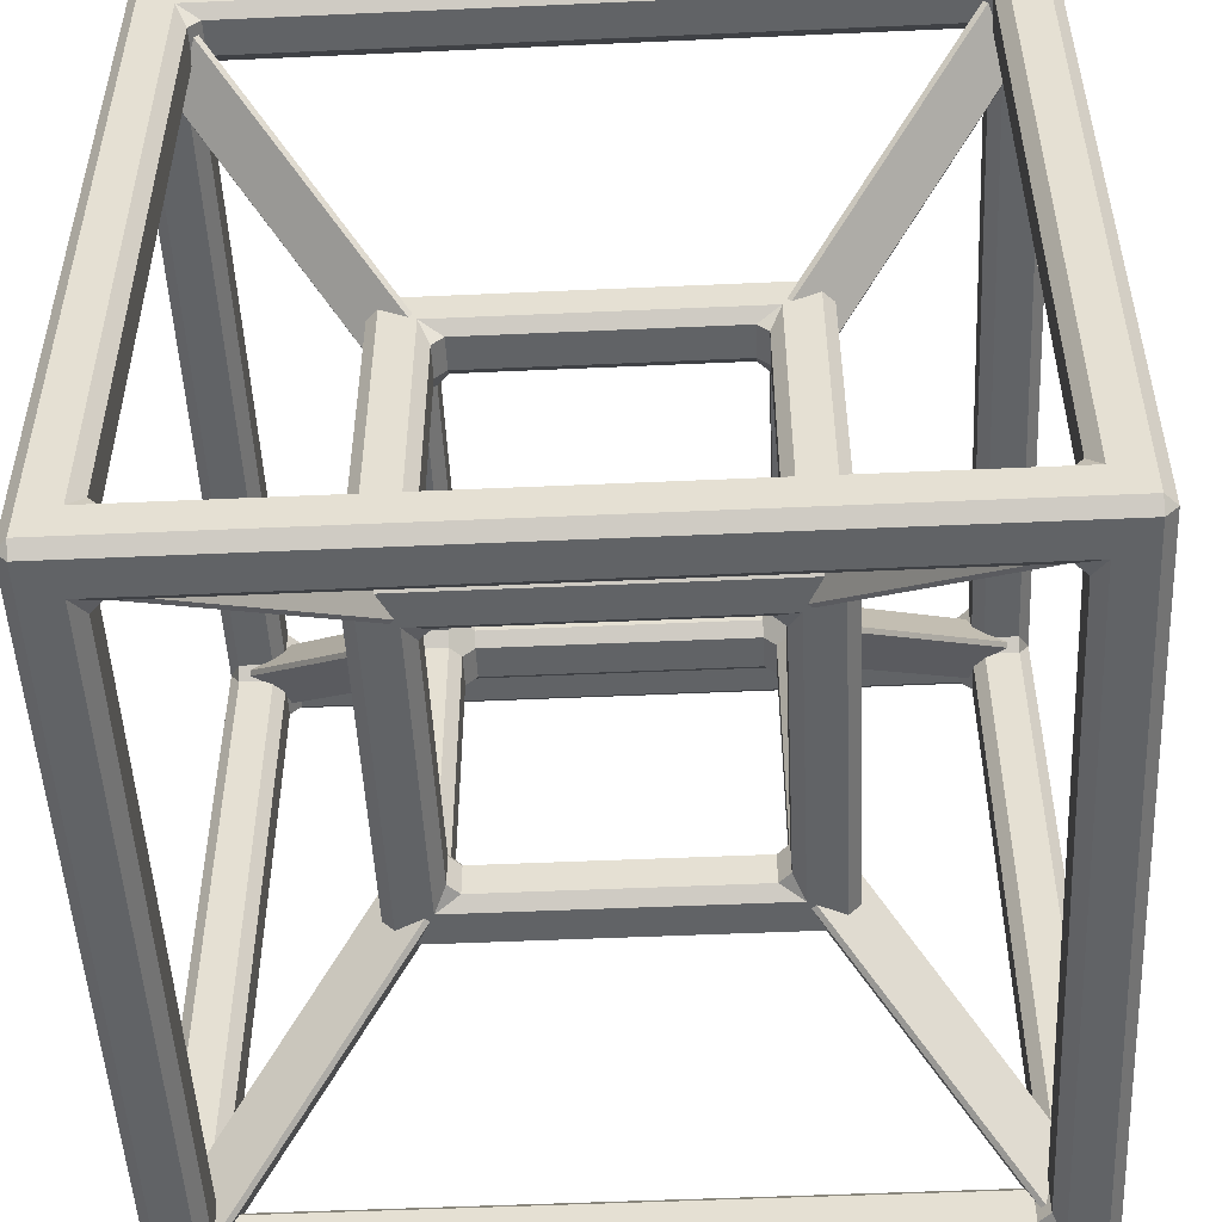
<metadata>
{"format":"obj","ext":"obj","renderer":"f3d","projection":"perspective","resolution":1024,"background":"white","views":[{"elev":-50.8,"azim":2.8,"up":"+Z"}]}
</metadata>
<code>
o obj1
v -35 27.71 -28.41
v -35 28.41 -27.71
v -65.94 58.65 -59.35
v -65.94 59.35 -58.65
v -64 60 -58
v -35 33 -30
v -62 60 -57
v -33 35 -30
v -60 62 -57
v -60 64 -58
v -28.41 35 -27.71
v -59.35 65.94 -58.65
v -28.41 27.71 -35
v -59.35 58.65 -65.94
v -27.71 28.41 -35
v -58.65 59.35 -65.94
v -64 58 -60
v -35 30 -33
v -62 57 -60
v -60 57 -62
v -33 30 -35
v -60 58 -64
v -27.71 35 -28.41
v -58.65 65.94 -59.35
v -58 60 -64
v -30 33 -35
v -57 60 -62
v -57 62 -60
v -30 35 -33
v -58 64 -60
v -35 -30 -33
v -33 -30 -35
v -27 -27 -35
v -28.41 -27.71 -35
v -27 27 -35
v -27.71 -28.41 -35
v 27 -27 -35
v 27.71 -28.41 -35
v 28.41 -27.71 -35
v 27 27 -35
v 28.41 27.71 -35
v 27.71 28.41 -35
v 30 33 -35
v 33 30 -35
v 33 -30 -35
v 30 -33 -35
v -30 -33 -35
v -68 -68 -70
v -70 -68 -68
v -68 68 -70
v -70 68 -68
v -62 -62 -70
v -62 62 -70
v 68 68 -70
v 62 -62 -70
v 68 -68 -70
v 62 62 -70
v -60 -57 -62
v -60 -58 -64
v -60 58 -68
v -60 -58 -68
v -62 -57 -60
v -64 -58 -60
v -68 -58 -60
v -68 58 -60
v -68 60 -58
v -64 60 58
v -62 60 57
v -68 60 58
v -60 62 57
v -35 27.71 28.41
v -65.94 58.65 59.35
v -35 28.41 27.71
v -65.94 59.35 58.65
v -64 58 60
v -35 30 33
v -62 57 60
v -33 30 35
v -60 57 62
v -60 58 64
v -28.41 27.71 35
v -59.35 58.65 65.94
v -27.71 28.41 35
v -58.65 59.35 65.94
v -58 60 64
v -30 33 35
v -57 60 62
v -30 35 33
v -57 62 60
v -58 64 60
v -27.71 35 28.41
v -58.65 65.94 59.35
v -28.41 35 27.71
v -59.35 65.94 58.65
v -35 33 30
v -33 35 30
v -60 64 58
v -33 -30 35
v -35 -30 33
v -35 27 27
v -35 27 -27
v -35 -27.71 -28.41
v -35 -27 27
v -35 -27 -27
v -35 -28.41 -27.71
v -35 -28.41 27.71
v -35 -27.71 28.41
v -35 -33 -30
v -35 -33 30
v -70 -68 68
v -68 -68 70
v -70 68 68
v -68 68 70
v -70 62 62
v -70 62 -62
v -70 -62 -62
v -70 -62 62
v -60 58 68
v -58 60 68
v 57 60 62
v 58 60 64
v 58 60 68
v 57 62 60
v 58 64 60
v 58 68 60
v -58 68 60
v -60 68 58
v -60 68 -58
v 35 27.71 -28.41
v 65.94 58.65 -59.35
v 35 28.41 -27.71
v 65.94 59.35 -58.65
v 64 58 -60
v 35 30 -33
v 62 57 -60
v 60 57 -62
v 60 58 -64
v 59.35 58.65 -65.94
v 58.65 59.35 -65.94
v 58 60 -64
v 57 60 -62
v 30 35 -33
v 57 62 -60
v 58 64 -60
v 27.71 35 -28.41
v 58.65 65.94 -59.35
v 28.41 35 -27.71
v 59.35 65.94 -58.65
v 64 60 -58
v 35 33 -30
v 62 60 -57
v 60 62 -57
v 33 35 -30
v 60 64 -58
v -68 70 -68
v 68 70 -68
v 58 60 -68
v -58 60 -68
v -58 68 -60
v 58 68 -60
v 60 68 -58
v 60 64 58
v 60 62 57
v 60 68 58
v 62 60 57
v 35 27.71 28.41
v 35 28.41 27.71
v 65.94 58.65 59.35
v 65.94 59.35 58.65
v 64 60 58
v 35 33 30
v 33 35 30
v 28.41 35 27.71
v 59.35 65.94 58.65
v 28.41 27.71 35
v 59.35 58.65 65.94
v 27.71 28.41 35
v 58.65 59.35 65.94
v 64 58 60
v 35 30 33
v 62 57 60
v 60 57 62
v 33 30 35
v 60 58 64
v 27.71 35 28.41
v 58.65 65.94 59.35
v 30 33 35
v 30 35 33
v 35 -30 33
v 33 -30 35
v -28.41 -27.71 35
v -27 27 35
v -27 -27 35
v -27.71 -28.41 35
v 27.71 -28.41 35
v 30 -33 35
v -30 -33 35
v 27 -27 35
v 28.41 -27.71 35
v 27 27 35
v 68 -68 70
v 70 -68 68
v 68 68 70
v 70 68 68
v 62 62 70
v -62 62 70
v -62 -62 70
v 62 -62 70
v 60 58 68
v 60 -57 62
v 60 -58 64
v 60 -58 68
v 62 -57 60
v 64 -58 60
v 68 -58 60
v 68 58 60
v 68 60 58
v 68 60 -58
v -65.94 -58.65 -59.35
v -65.94 -59.35 -58.65
v -59.35 -58.65 -65.94
v -58.65 -59.35 -65.94
v -58 -60 -64
v -57 -60 -62
v -30 -35 -33
v -57 -62 -60
v -58 -64 -60
v -27.71 -35 -28.41
v -58.65 -65.94 -59.35
v -28.41 -35 -27.71
v -59.35 -65.94 -58.65
v -64 -60 -58
v -62 -60 -57
v -60 -62 -57
v -33 -35 -30
v -60 -64 -58
v -33 -35 30
v -27 -35 27
v -27 -35 -27
v 27.71 -35 -28.41
v 30 -35 -33
v 27 -35 27
v -27.71 -35 28.41
v -28.41 -35 27.71
v 27 -35 -27
v 28.41 -35 -27.71
v 28.41 -35 27.71
v 27.71 -35 28.41
v 33 -35 -30
v 33 -35 30
v 30 -35 33
v -30 -35 33
v -68 -70 -68
v -68 -70 68
v -62 -70 62
v -62 -70 -62
v 68 -70 -68
v 62 -70 -62
v 62 -70 62
v 68 -70 68
v -58 -68 -60
v -60 -68 -58
v -60 -64 58
v -60 -62 57
v -60 -68 58
v -62 -60 57
v -64 -60 58
v -68 -60 -58
v -68 -60 58
v -65.94 -58.65 59.35
v -65.94 -59.35 58.65
v -59.35 -65.94 58.65
v -59.35 -58.65 65.94
v -58.65 -59.35 65.94
v -64 -58 60
v -62 -57 60
v -60 -57 62
v -60 -58 64
v -58.65 -65.94 59.35
v -58 -60 64
v -57 -60 62
v -57 -62 60
v -58 -64 60
v -58 -60 68
v -60 -58 68
v -68 -58 60
v -68 58 60
v 35 -27.71 -28.41
v 35 -28.41 -27.71
v 65.94 -58.65 -59.35
v 65.94 -59.35 -58.65
v 64 -60 -58
v 35 -33 -30
v 62 -60 -57
v 60 -62 -57
v 60 -64 -58
v 59.35 -65.94 -58.65
v 59.35 -58.65 -65.94
v 58.65 -59.35 -65.94
v 64 -58 -60
v 35 -30 -33
v 62 -57 -60
v 60 -57 -62
v 60 -58 -64
v 58.65 -65.94 -59.35
v 58 -60 -64
v 57 -60 -62
v 57 -62 -60
v 58 -64 -60
v 70 -68 -68
v 70 68 -68
v 60 -58 -68
v 60 58 -68
v 68 -58 -60
v 68 58 -60
v 68 -60 -58
v 64 -60 58
v 62 -60 57
v 68 -60 58
v 60 -62 57
v 35 -27.71 28.41
v 65.94 -58.65 59.35
v 35 -28.41 27.71
v 65.94 -59.35 58.65
v 59.35 -58.65 65.94
v 58.65 -59.35 65.94
v 58 -60 64
v 57 -60 62
v 57 -62 60
v 58 -64 60
v 58.65 -65.94 59.35
v 59.35 -65.94 58.65
v 35 -33 30
v 60 -64 58
v 35 -27 -27
v 35 27 -27
v 35 27 27
v 35 -27 27
v -27 35 27
v -27 35 -27
v 27 35 27
v 27 35 -27
v 33 25 -23
v 33 23 -25
v 25 23 -33
v 23 25 -33
v 25 33 -23
v 23 33 -25
v 23 -25 -33
v 25 -23 -33
v 33 -25 -23
v 33 -23 -25
v 25 -33 -23
v 23 -33 -25
v 23 25 33
v 25 23 33
v 25 33 23
v 23 33 25
v 33 25 23
v 33 23 25
v -33 25 -23
v -33 23 -25
v -25 23 -33
v -23 25 -33
v -25 33 -23
v -23 33 -25
v 25 27 -23
v 23 27 -25
v 27 25 -23
v 23 25 -27
v 27 23 -25
v 25 23 -27
v -25 -33 -23
v -23 -33 -25
v -25 -23 -33
v -23 -25 -33
v -33 -25 -23
v -33 -23 -25
v 25 -23 33
v 23 -25 33
v 33 -25 23
v 33 -23 25
v 27 -23 -25
v 25 -23 -27
v 27 -25 -23
v 23 -25 -27
v 25 -27 -23
v 23 -27 -25
v 23 -33 25
v 25 -33 23
v -25 23 33
v -23 25 33
v -23 33 25
v -25 33 23
v -33 25 23
v -33 23 25
v 27 23 25
v 25 23 27
v 27 25 23
v 23 25 27
v 25 27 23
v 23 27 25
v -27 23 -25
v -25 23 -27
v -27 25 -23
v -23 25 -27
v -25 27 -23
v -23 27 -25
v -33 -23 25
v -33 -25 23
v -25 -33 23
v -23 -33 25
v -25 -27 -23
v -23 -27 -25
v -27 -25 -23
v -23 -25 -27
v -27 -23 -25
v -25 -23 -27
v -23 -25 33
v -25 -23 33
v 25 -23 27
v 27 -23 25
v 23 -25 27
v 27 -25 23
v 23 -27 25
v 25 -27 23
v -25 27 23
v -23 27 25
v -27 25 23
v -23 25 27
v -27 23 25
v -25 23 27
v -27 -23 25
v -25 -23 27
v -27 -25 23
v -23 -25 27
v -25 -27 23
v -23 -27 25
v 70 62 62
v 70 62 -62
v 70 -62 -62
v 70 -62 62
v 58 -60 68
v -58 -68 60
v 58 -68 60
v 60 -68 58
v 60 -68 -58
v 68 70 68
v -68 70 68
v -62 70 62
v -62 70 -62
v 62 70 -62
v 62 70 62
v 58 -68 -60
v 58 -60 -68
v -58 -60 -68
f 1 2 3
f 3 2 4
f 4 2 5
f 5 2 6
f 5 6 7
f 7 6 8
f 7 8 9
f 9 8 10
f 10 8 11
f 10 11 12
f 13 14 15
f 15 14 16
f 3 17 1
f 1 17 18
f 18 17 19
f 18 19 20
f 18 20 21
f 21 20 22
f 21 22 13
f 13 22 14
f 11 23 12
f 12 23 24
f 16 25 15
f 15 25 26
f 26 25 27
f 26 27 28
f 26 28 29
f 29 28 30
f 29 30 23
f 23 30 24
f 18 21 31
f 31 21 32
f 33 34 35
f 35 34 13
f 35 13 15
f 34 33 36
f 36 33 37
f 36 37 38
f 38 37 39
f 39 37 40
f 39 40 41
f 41 40 42
f 42 40 35
f 42 35 15
f 26 43 15
f 15 43 42
f 44 45 41
f 41 45 39
f 46 47 38
f 38 47 36
f 34 32 13
f 13 32 21
f 48 49 50
f 50 49 51
f 52 48 53
f 53 48 50
f 53 50 54
f 52 55 48
f 48 55 56
f 56 55 57
f 56 57 54
f 54 57 53
f 20 58 22
f 22 58 59
f 22 59 60
f 60 59 61
f 20 19 58
f 58 19 62
f 19 17 62
f 62 17 63
f 63 17 64
f 64 17 65
f 17 3 65
f 65 3 4
f 65 4 66
f 66 4 5
f 66 5 67
f 67 5 7
f 67 7 68
f 67 69 66
f 9 70 7
f 7 70 68
f 71 72 73
f 73 72 74
f 72 71 75
f 75 71 76
f 75 76 77
f 77 76 78
f 77 78 79
f 79 78 80
f 80 78 81
f 80 81 82
f 81 83 82
f 82 83 84
f 84 83 85
f 85 83 86
f 85 86 87
f 87 86 88
f 87 88 89
f 89 88 90
f 90 88 91
f 90 91 92
f 91 93 92
f 92 93 94
f 74 67 73
f 73 67 95
f 95 67 68
f 95 68 70
f 95 70 96
f 96 70 97
f 96 97 93
f 93 97 94
f 78 76 98
f 98 76 99
f 100 2 101
f 101 2 1
f 101 1 102
f 102 1 31
f 31 1 18
f 103 71 100
f 100 71 73
f 100 73 2
f 2 73 6
f 6 73 95
f 104 105 103
f 103 105 106
f 103 106 107
f 105 104 102
f 102 104 101
f 105 108 106
f 106 108 109
f 99 76 107
f 107 76 71
f 107 71 103
f 110 111 112
f 112 111 113
f 114 51 115
f 115 51 49
f 115 49 116
f 116 49 117
f 117 49 110
f 117 110 112
f 51 114 112
f 112 114 117
f 80 82 118
f 118 82 84
f 118 84 119
f 119 84 85
f 87 120 85
f 85 120 121
f 85 121 119
f 119 121 122
f 89 123 87
f 87 123 120
f 123 89 124
f 124 89 90
f 124 90 125
f 125 90 126
f 90 92 126
f 126 92 94
f 126 94 127
f 127 94 97
f 70 9 97
f 97 9 10
f 97 10 128
f 128 127 97
f 129 130 131
f 131 130 132
f 130 129 133
f 133 129 134
f 133 134 135
f 135 134 44
f 135 44 136
f 136 44 137
f 137 44 41
f 137 41 138
f 41 42 138
f 138 42 139
f 139 42 140
f 140 42 43
f 140 43 141
f 141 43 142
f 141 142 143
f 143 142 144
f 144 142 145
f 144 145 146
f 145 147 146
f 146 147 148
f 132 149 131
f 131 149 150
f 150 149 151
f 150 151 152
f 150 152 153
f 153 152 154
f 153 154 147
f 147 154 148
f 29 142 26
f 26 142 43
f 155 156 50
f 50 156 54
f 141 27 140
f 140 27 25
f 140 25 157
f 157 25 158
f 27 141 28
f 28 141 143
f 28 143 30
f 30 143 144
f 30 144 159
f 159 144 160
f 144 146 160
f 160 146 148
f 160 148 161
f 161 148 154
f 161 154 162
f 162 154 152
f 162 152 163
f 162 164 161
f 151 165 152
f 152 165 163
f 166 167 168
f 168 167 169
f 169 167 170
f 170 167 171
f 170 171 165
f 165 171 172
f 165 172 163
f 163 172 162
f 162 172 173
f 162 173 174
f 175 176 177
f 177 176 178
f 168 179 166
f 166 179 180
f 180 179 181
f 180 181 182
f 180 182 183
f 183 182 184
f 183 184 175
f 175 184 176
f 173 185 174
f 174 185 186
f 178 121 177
f 177 121 187
f 187 121 120
f 187 120 123
f 187 123 188
f 188 123 124
f 188 124 185
f 185 124 186
f 180 183 189
f 189 183 190
f 78 98 81
f 81 98 191
f 81 191 192
f 192 191 193
f 193 191 194
f 193 194 195
f 195 194 196
f 196 194 197
f 193 195 198
f 198 195 199
f 198 199 200
f 200 199 175
f 200 175 177
f 199 190 175
f 175 190 183
f 187 86 177
f 177 86 83
f 177 83 200
f 200 83 192
f 192 83 81
f 201 202 203
f 203 202 204
f 205 113 206
f 206 113 111
f 206 111 207
f 207 111 201
f 207 201 208
f 208 201 205
f 205 201 203
f 205 203 113
f 121 178 122
f 122 178 209
f 209 178 176
f 209 176 184
f 182 210 184
f 184 210 211
f 184 211 209
f 209 211 212
f 182 181 210
f 210 181 213
f 181 179 213
f 213 179 214
f 214 179 215
f 215 179 216
f 179 168 216
f 216 168 169
f 216 169 217
f 217 169 170
f 165 151 170
f 170 151 149
f 170 149 218
f 218 217 170
f 102 219 105
f 105 219 220
f 219 102 63
f 63 102 31
f 63 31 62
f 62 31 32
f 62 32 58
f 58 32 59
f 59 32 34
f 59 34 221
f 34 36 221
f 221 36 222
f 222 36 223
f 223 36 47
f 223 47 224
f 224 47 225
f 224 225 226
f 226 225 227
f 227 225 228
f 227 228 229
f 228 230 229
f 229 230 231
f 220 232 105
f 105 232 108
f 108 232 233
f 108 233 234
f 108 234 235
f 235 234 236
f 235 236 230
f 230 236 231
f 235 237 108
f 108 237 109
f 238 230 239
f 239 230 228
f 239 228 240
f 240 228 241
f 241 228 225
f 242 243 238
f 238 243 244
f 238 244 230
f 230 244 235
f 235 244 237
f 245 246 242
f 242 246 247
f 242 247 248
f 246 245 240
f 240 245 239
f 246 249 247
f 247 249 250
f 251 252 248
f 248 252 243
f 248 243 242
f 47 46 225
f 225 46 241
f 253 254 49
f 49 254 110
f 255 253 256
f 256 253 257
f 256 257 258
f 258 257 259
f 259 257 260
f 259 260 254
f 253 255 254
f 254 255 259
f 48 56 253
f 253 56 257
f 227 229 261
f 261 229 231
f 261 231 262
f 262 231 236
f 262 236 263
f 263 236 234
f 263 234 264
f 263 265 262
f 233 266 234
f 234 266 264
f 266 233 267
f 267 233 232
f 267 232 268
f 268 269 267
f 232 220 268
f 268 220 219
f 268 219 64
f 64 219 63
f 107 106 270
f 270 106 271
f 271 106 267
f 267 106 109
f 267 109 266
f 266 109 237
f 266 237 264
f 264 237 263
f 263 237 244
f 263 244 272
f 191 273 194
f 194 273 274
f 270 275 107
f 107 275 99
f 99 275 276
f 99 276 277
f 99 277 98
f 98 277 278
f 98 278 191
f 191 278 273
f 244 243 272
f 272 243 279
f 274 280 194
f 194 280 197
f 197 280 281
f 197 281 282
f 197 282 252
f 252 282 283
f 252 283 243
f 243 283 279
f 252 251 197
f 197 251 196
f 254 260 111
f 111 260 201
f 280 274 284
f 284 274 273
f 284 273 285
f 285 273 278
f 277 79 278
f 278 79 80
f 278 80 285
f 285 80 118
f 77 79 276
f 276 79 277
f 77 276 75
f 75 276 275
f 75 275 286
f 286 287 75
f 275 270 286
f 286 270 269
f 269 270 271
f 269 271 267
f 288 289 290
f 290 289 291
f 291 289 292
f 292 289 293
f 292 293 294
f 294 293 249
f 294 249 295
f 295 249 296
f 296 249 246
f 296 246 297
f 39 298 38
f 38 298 299
f 290 300 288
f 288 300 301
f 301 300 302
f 301 302 303
f 301 303 45
f 45 303 304
f 45 304 39
f 39 304 298
f 246 240 297
f 297 240 305
f 299 306 38
f 38 306 46
f 46 306 307
f 46 307 308
f 46 308 241
f 241 308 309
f 241 309 240
f 240 309 305
f 44 134 45
f 45 134 301
f 310 56 311
f 311 56 54
f 303 136 304
f 304 136 137
f 304 137 312
f 312 137 313
f 135 136 302
f 302 136 303
f 135 302 133
f 133 302 300
f 133 300 314
f 314 315 133
f 300 290 314
f 314 290 316
f 316 290 291
f 316 291 292
f 316 292 317
f 317 292 294
f 317 294 318
f 317 319 316
f 295 320 294
f 294 320 318
f 321 322 323
f 323 322 324
f 322 321 214
f 214 321 189
f 214 189 213
f 213 189 190
f 213 190 210
f 210 190 211
f 211 190 199
f 211 199 325
f 199 195 325
f 325 195 326
f 326 195 327
f 327 195 196
f 327 196 328
f 328 196 251
f 328 251 329
f 329 251 330
f 330 251 248
f 330 248 331
f 248 247 331
f 331 247 332
f 324 317 323
f 323 317 333
f 333 317 318
f 333 318 320
f 333 320 250
f 250 320 334
f 250 334 247
f 247 334 332
f 335 129 336
f 336 129 131
f 336 131 337
f 337 131 167
f 337 167 166
f 338 289 335
f 335 289 288
f 335 288 129
f 129 288 134
f 134 288 301
f 337 321 338
f 338 321 323
f 338 323 289
f 289 323 293
f 293 323 333
f 131 150 167
f 167 150 171
f 180 189 166
f 166 189 321
f 166 321 337
f 153 172 150
f 150 172 171
f 293 333 249
f 249 333 250
f 86 187 88
f 88 187 188
f 6 95 8
f 8 95 96
f 8 93 11
f 11 93 339
f 11 339 340
f 8 96 93
f 93 91 339
f 339 91 185
f 339 185 341
f 341 185 173
f 341 173 147
f 147 173 153
f 153 173 172
f 88 188 91
f 91 188 185
f 341 147 342
f 342 147 145
f 342 145 23
f 23 145 29
f 29 145 142
f 342 23 340
f 340 23 11
f 343 344 336
f 345 346 40
f 347 342 348
f 349 350 37
f 350 345 37
f 37 345 40
f 351 335 352
f 336 344 335
f 335 344 352
f 353 354 245
f 200 355 356
f 357 358 341
f 359 337 360
f 361 101 362
f 363 35 364
f 346 364 40
f 40 364 35
f 365 366 340
f 366 348 340
f 340 348 342
f 367 368 369
f 369 368 370
f 369 370 371
f 371 370 372
f 370 346 372
f 372 346 345
f 373 239 374
f 354 374 245
f 245 374 239
f 375 376 33
f 376 349 33
f 33 349 37
f 35 363 33
f 33 363 375
f 377 378 104
f 378 362 104
f 104 362 101
f 198 379 380
f 381 382 338
f 382 360 338
f 338 360 337
f 351 381 335
f 335 381 338
f 383 384 385
f 385 384 386
f 385 386 387
f 387 386 388
f 384 350 386
f 386 350 349
f 389 390 242
f 390 353 242
f 242 353 245
f 192 391 392
f 393 394 339
f 394 365 339
f 339 365 340
f 339 341 393
f 393 341 358
f 395 396 100
f 397 398 399
f 399 398 400
f 399 400 401
f 401 400 402
f 403 404 405
f 405 404 406
f 405 406 407
f 407 406 408
f 404 363 406
f 406 363 364
f 368 408 370
f 370 408 406
f 407 408 365
f 365 408 366
f 409 410 103
f 410 377 103
f 103 377 104
f 409 103 396
f 396 103 100
f 411 412 238
f 242 238 389
f 389 238 412
f 373 411 239
f 239 411 238
f 413 414 415
f 415 414 416
f 415 416 417
f 417 416 418
f 416 376 418
f 418 376 375
f 404 403 418
f 418 403 417
f 417 378 415
f 415 378 377
f 193 419 420
f 421 422 423
f 423 422 424
f 423 424 425
f 425 424 426
f 422 421 397
f 397 421 398
f 422 382 424
f 424 382 381
f 424 385 426
f 426 385 387
f 390 389 426
f 426 389 425
f 427 428 429
f 429 428 430
f 429 430 431
f 431 430 432
f 400 430 402
f 402 430 428
f 391 432 392
f 392 432 430
f 433 434 435
f 435 434 436
f 435 436 437
f 437 436 438
f 436 423 438
f 438 423 425
f 437 438 411
f 411 438 412
f 437 413 435
f 435 413 415
f 409 433 410
f 410 433 435
f 431 432 433
f 433 432 434
f 419 436 420
f 420 436 434
f 431 396 429
f 429 396 395
f 429 405 427
f 427 405 407
f 394 393 427
f 427 393 428
f 379 421 380
f 380 421 423
f 192 193 391
f 391 193 420
f 193 198 419
f 419 198 380
f 373 374 413
f 413 374 414
f 414 388 416
f 416 388 386
f 362 403 361
f 361 403 405
f 401 402 357
f 357 402 358
f 401 367 399
f 399 367 369
f 360 397 359
f 359 397 399
f 355 400 356
f 356 400 398
f 361 395 101
f 101 395 100
f 200 192 355
f 355 192 392
f 387 388 353
f 353 388 354
f 352 383 351
f 351 383 385
f 384 383 372
f 372 383 371
f 379 198 356
f 356 198 200
f 371 344 369
f 369 344 343
f 347 348 367
f 367 348 368
f 359 343 337
f 337 343 336
f 341 342 357
f 357 342 347
f 345 350 372
f 372 350 384
f 344 371 352
f 352 371 383
f 364 346 406
f 406 346 370
f 374 354 414
f 414 354 388
f 349 376 386
f 386 376 416
f 375 363 418
f 418 363 404
f 351 385 381
f 381 385 424
f 394 427 365
f 365 427 407
f 408 368 366
f 366 368 348
f 410 435 377
f 377 435 415
f 396 431 409
f 409 431 433
f 389 412 425
f 425 412 438
f 373 413 411
f 411 413 437
f 403 362 417
f 417 362 378
f 397 360 422
f 422 360 382
f 398 421 356
f 356 421 379
f 387 353 426
f 426 353 390
f 402 428 358
f 358 428 393
f 430 400 392
f 392 400 355
f 391 420 432
f 432 420 434
f 423 436 380
f 380 436 419
f 429 395 405
f 405 395 361
f 401 357 367
f 367 357 347
f 369 343 399
f 399 343 359
f 204 439 311
f 311 439 440
f 311 440 441
f 204 202 439
f 439 202 442
f 442 202 310
f 442 310 441
f 441 310 311
f 211 325 212
f 212 325 443
f 443 325 326
f 443 326 327
f 328 281 327
f 327 281 280
f 327 280 443
f 443 280 284
f 281 328 282
f 282 328 329
f 282 329 283
f 283 329 330
f 283 330 444
f 444 330 445
f 330 331 445
f 445 331 332
f 445 332 446
f 446 332 334
f 320 295 334
f 334 295 296
f 334 296 447
f 447 446 334
f 310 257 56
f 156 311 54
f 253 49 48
f 201 260 202
f 310 202 257
f 257 202 260
f 203 204 448
f 156 448 311
f 311 448 204
f 51 155 50
f 111 110 254
f 113 449 112
f 51 112 155
f 155 112 449
f 113 203 449
f 449 203 448
f 449 450 155
f 155 450 451
f 155 451 452
f 449 448 450
f 450 448 453
f 453 448 156
f 453 156 452
f 452 156 155
f 447 454 258
f 455 312 55
f 316 441 314
f 262 256 261
f 454 261 258
f 258 261 256
f 268 64 116
f 61 456 52
f 456 455 52
f 52 455 55
f 313 157 57
f 218 315 440
f 440 315 441
f 441 315 314
f 161 452 160
f 445 446 259
f 446 447 259
f 259 447 258
f 319 215 442
f 208 212 443
f 304 312 298
f 298 312 455
f 298 455 299
f 299 455 306
f 286 269 117
f 269 268 117
f 117 268 116
f 207 284 285
f 265 444 255
f 259 255 445
f 445 255 444
f 255 256 265
f 265 256 262
f 128 159 451
f 159 160 451
f 451 160 452
f 66 115 65
f 64 65 116
f 116 65 115
f 60 53 158
f 157 158 57
f 57 158 53
f 223 456 222
f 222 456 221
f 221 456 61
f 221 61 59
f 205 122 209
f 217 439 216
f 215 216 442
f 442 216 439
f 140 157 139
f 139 157 313
f 139 313 138
f 138 313 137
f 133 315 130
f 130 315 132
f 132 315 218
f 132 218 149
f 164 125 453
f 206 118 119
f 69 287 114
f 286 117 287
f 287 117 114
f 66 69 115
f 115 69 114
f 126 127 450
f 127 128 450
f 450 128 451
f 450 453 126
f 126 453 125
f 283 444 279
f 279 444 265
f 279 265 272
f 272 265 263
f 22 60 14
f 14 60 16
f 16 60 158
f 16 158 25
f 30 159 24
f 24 159 128
f 24 128 12
f 12 128 10
f 75 287 72
f 72 287 74
f 74 287 69
f 74 69 67
f 124 125 186
f 186 125 164
f 186 164 174
f 174 164 162
f 205 206 122
f 122 206 119
f 206 207 118
f 118 207 285
f 214 215 322
f 322 215 319
f 322 319 324
f 324 319 317
f 161 164 452
f 452 164 453
f 217 218 439
f 439 218 440
f 212 208 209
f 209 208 205
f 226 308 224
f 224 308 307
f 53 60 52
f 52 60 61
f 207 208 284
f 284 208 443
f 309 454 305
f 305 454 447
f 305 447 297
f 297 447 296
f 316 319 441
f 441 319 442
f 312 313 55
f 55 313 57
f 308 226 309
f 309 226 227
f 309 227 454
f 454 227 261
f 224 307 223
f 223 307 306
f 223 306 456
f 456 306 455

</code>
